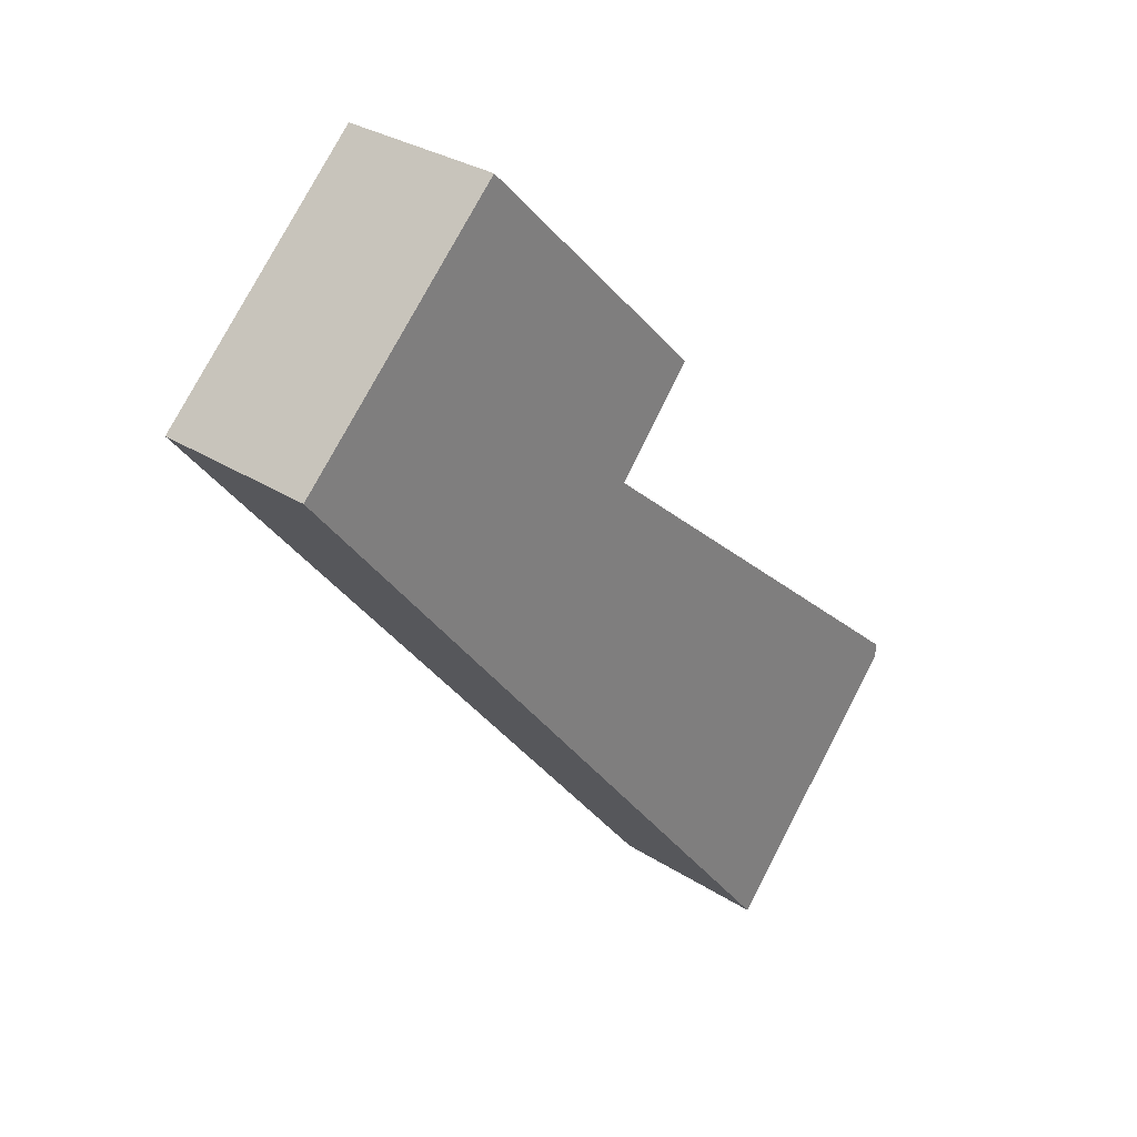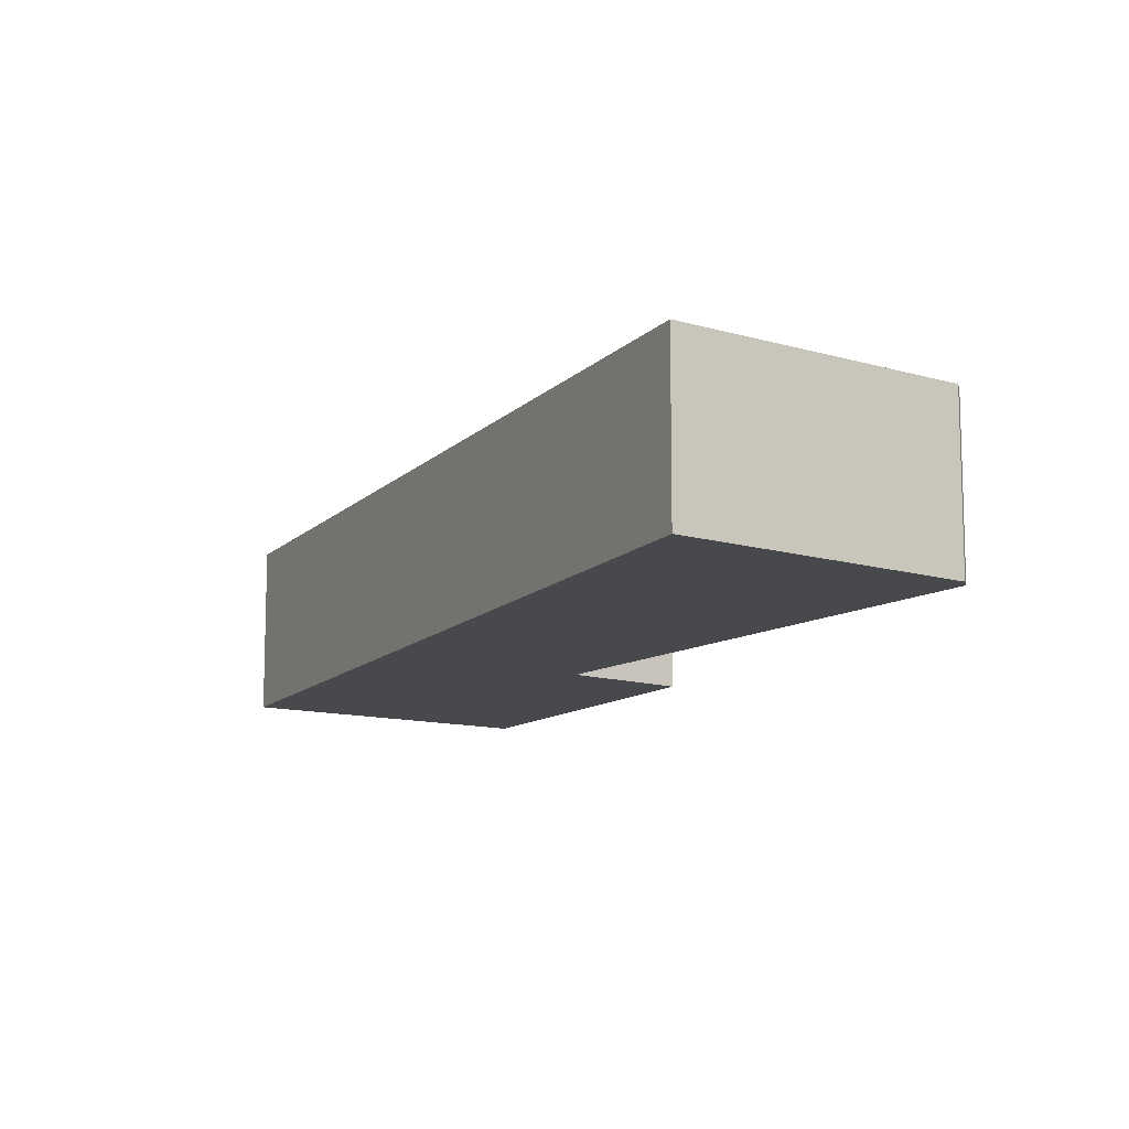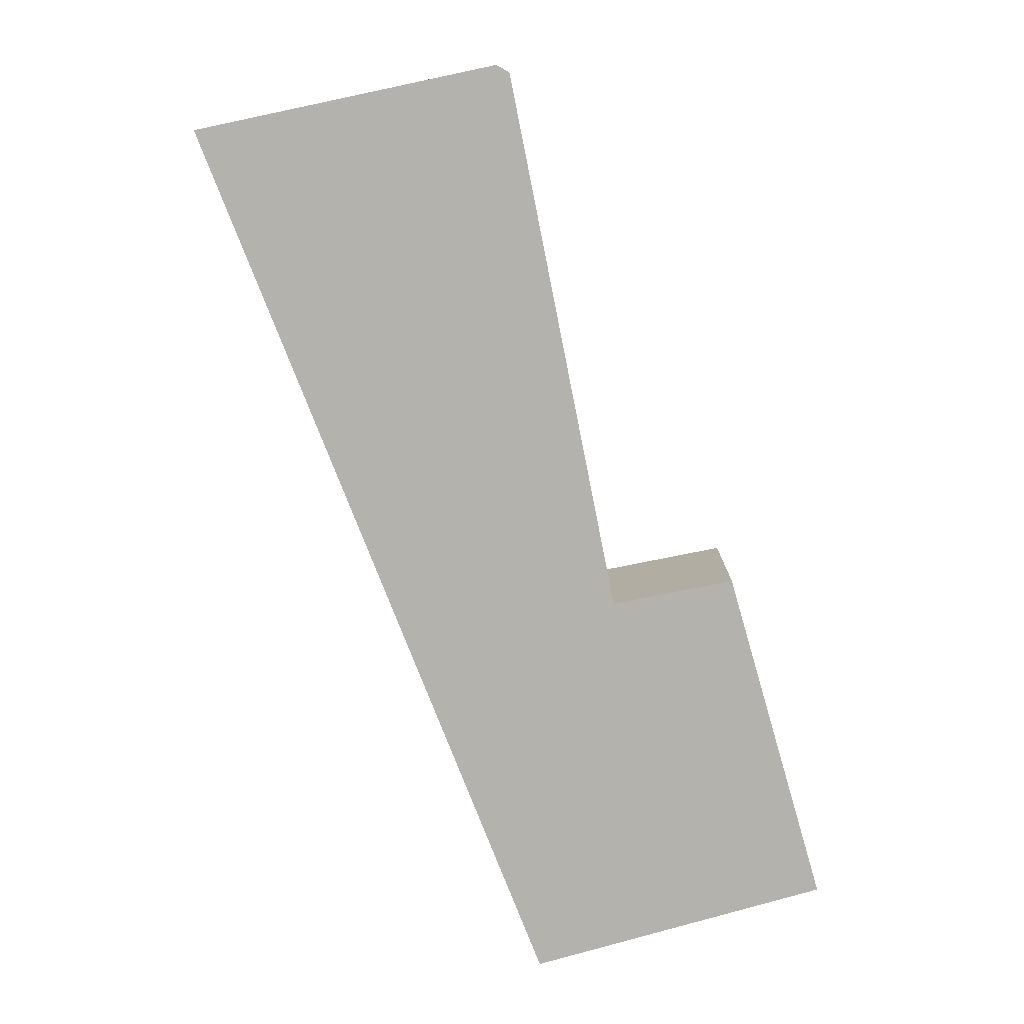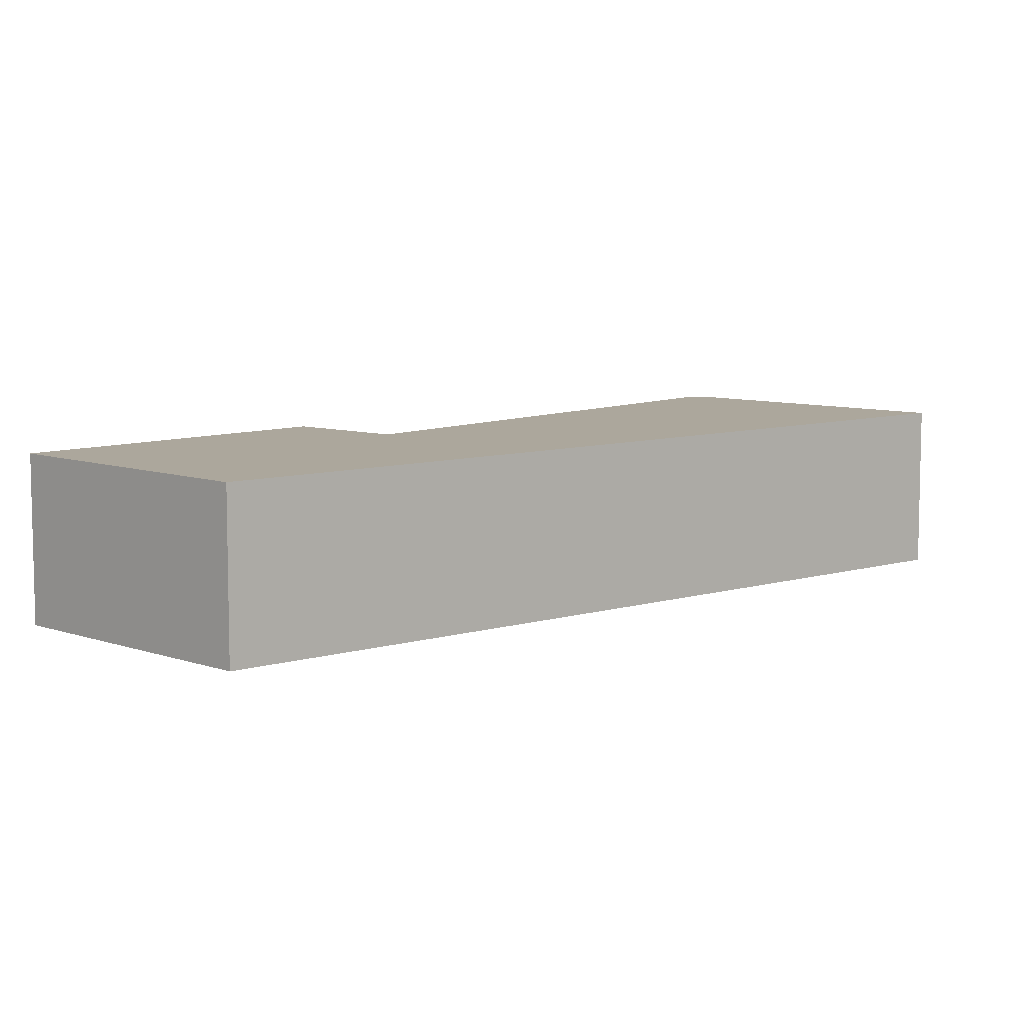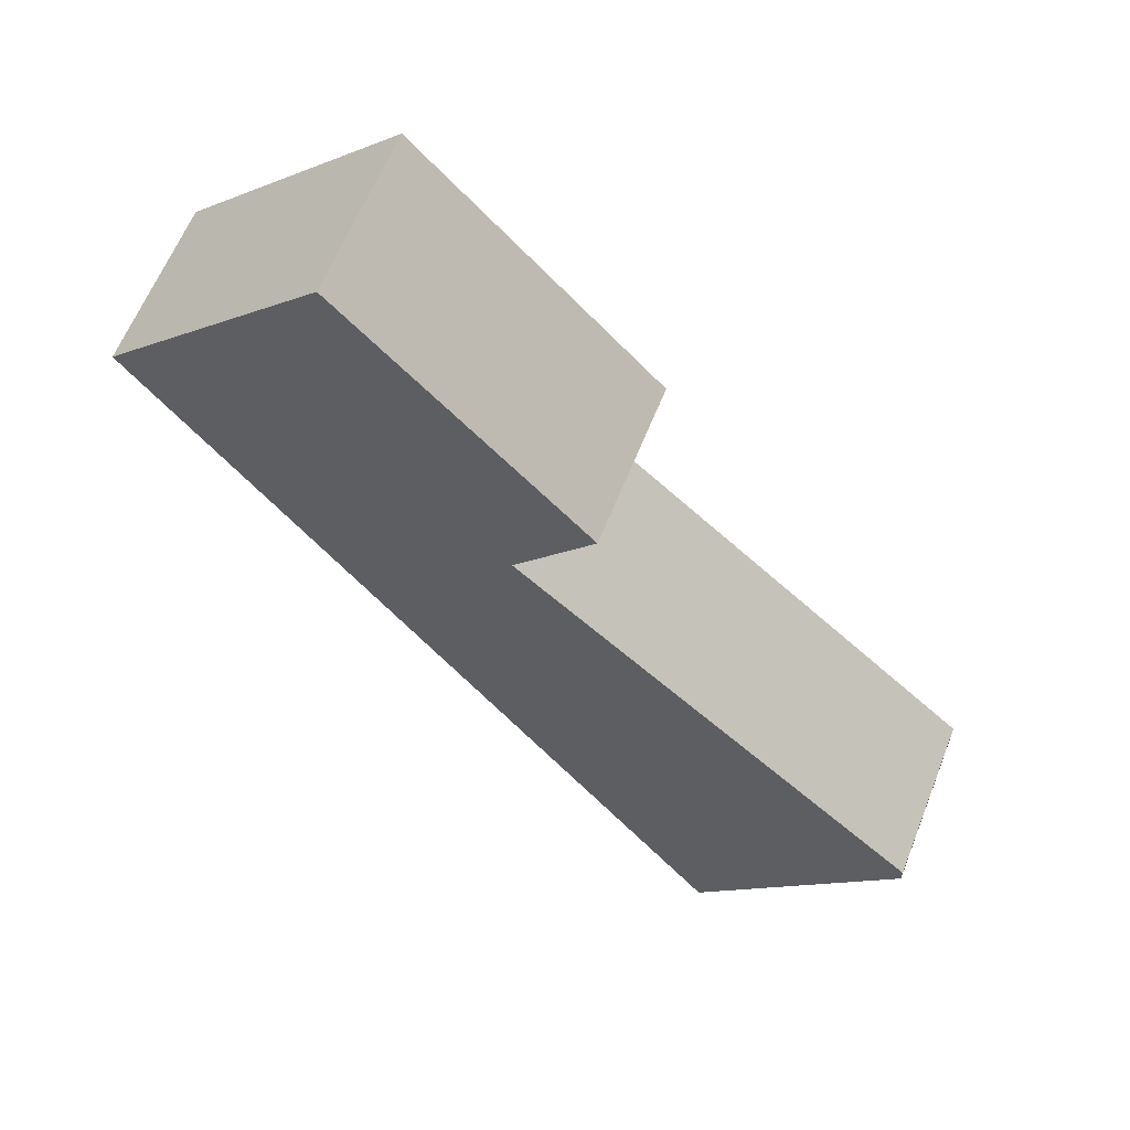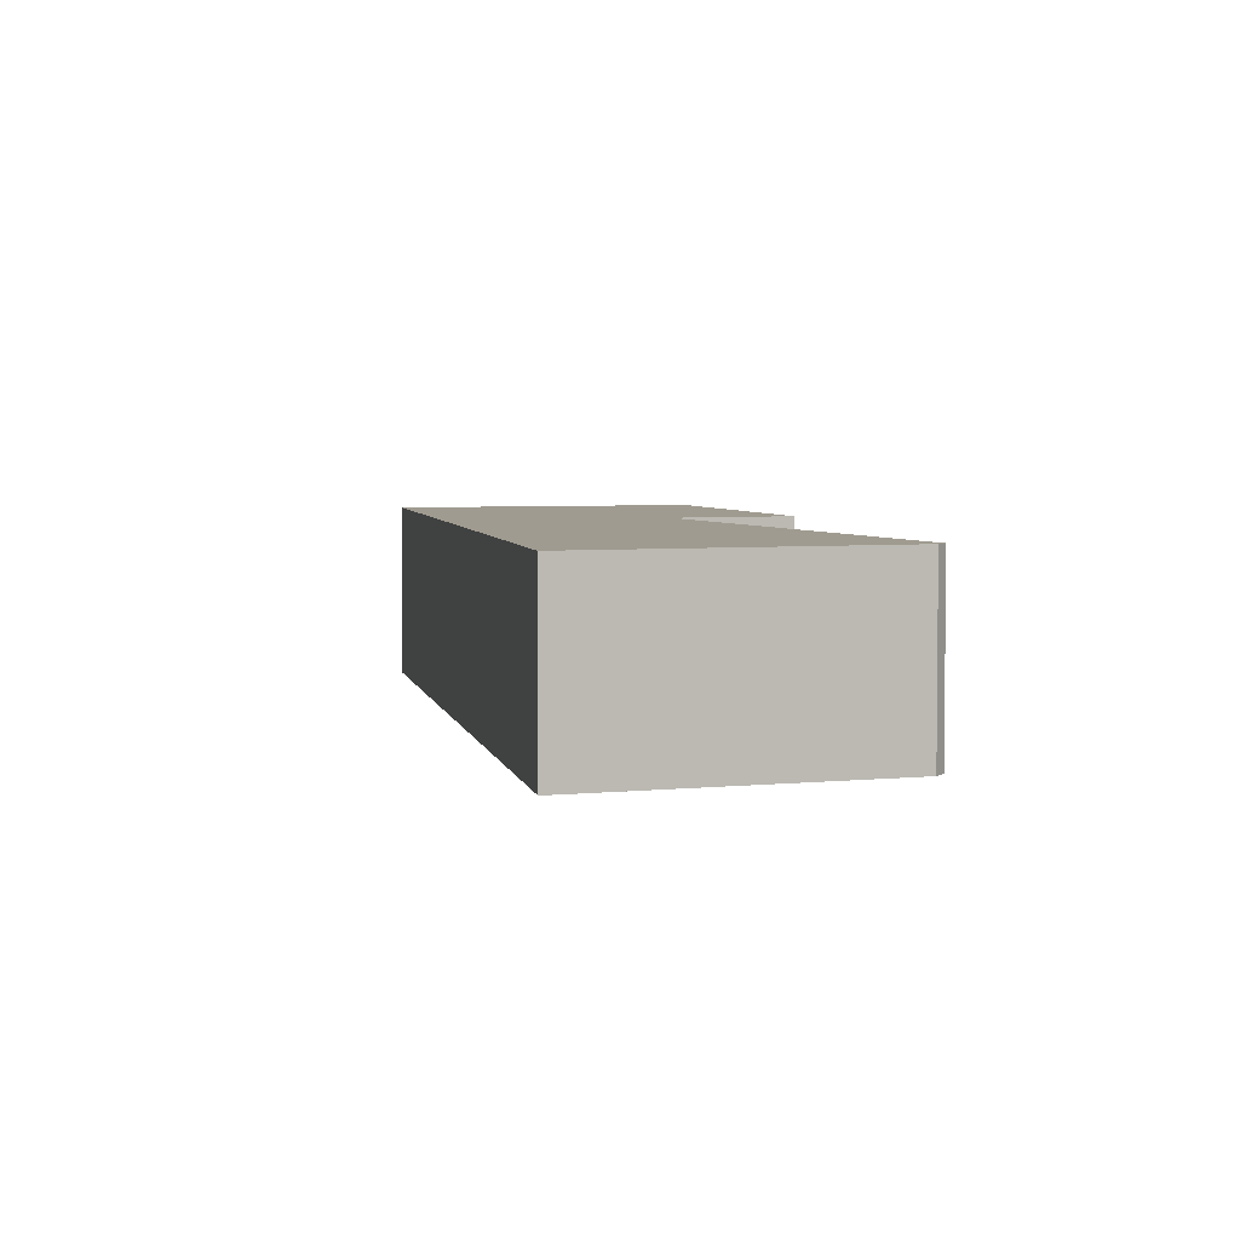
<metadata>
{"format":"obj","ext":"obj","renderer":"f3d","projection":"perspective","resolution":1024,"background":"white","views":[{"elev":30.2,"azim":133.0,"up":"+Z"},{"elev":-12.2,"azim":-167.2,"up":"+Y"},{"elev":-79.4,"azim":-119.8,"up":"+Y"},{"elev":8.3,"azim":88.7,"up":"+Y"},{"elev":61.1,"azim":-158.5,"up":"+Z"},{"elev":4.2,"azim":-151.6,"up":"+Y"}]}
</metadata>
<code>
v  3.093 2.772 -3.461
v  12.84 2.772 8.17
v  3.33 2.772 -3.727
v  2.489 2.772 -2.785
v  0 2.772 1.697e-16
v  0 2.772 0.245
v  6.733 2.772 6.116
v  5.408 2.772 7.635
v  9.344 2.772 11.69
v  12.11 2.772 8.989
v  12.89 2.772 8.229
v  0 0 0
v  0 -1.5e-17 0.245
v  6.733 -3.745e-16 6.116
v  5.408 -4.675e-16 7.635
v  9.344 -7.16e-16 11.69
v  3.33 2.282e-16 -3.727
v  3.093 2.119e-16 -3.461
v  2.489 1.705e-16 -2.785
v  12.11 -5.504e-16 8.989
v  12.89 -5.039e-16 8.229
v  12.84 -5.003e-16 8.17
g defaultobject
f 1 2 3
f 2 1 4
f 2 4 5
f 2 5 6
f 2 6 7
f 2 7 8
f 2 8 9
f 2 9 10
f 2 10 11
f 12 6 5
f 6 12 13
f 13 7 6
f 7 13 14
f 15 9 8
f 9 15 16
f 14 8 7
f 8 14 15
f 17 1 3
f 1 17 4
f 4 17 5
f 5 17 12
f 12 17 18
f 12 18 19
f 16 10 9
f 10 16 20
f 10 20 11
f 11 20 21
f 21 2 11
f 2 21 3
f 3 21 17
f 17 21 22
f 15 20 16
f 20 15 21
f 21 15 22
f 22 15 14
f 22 14 17
f 17 14 13
f 17 13 18
f 18 13 19
f 19 13 12

</code>
